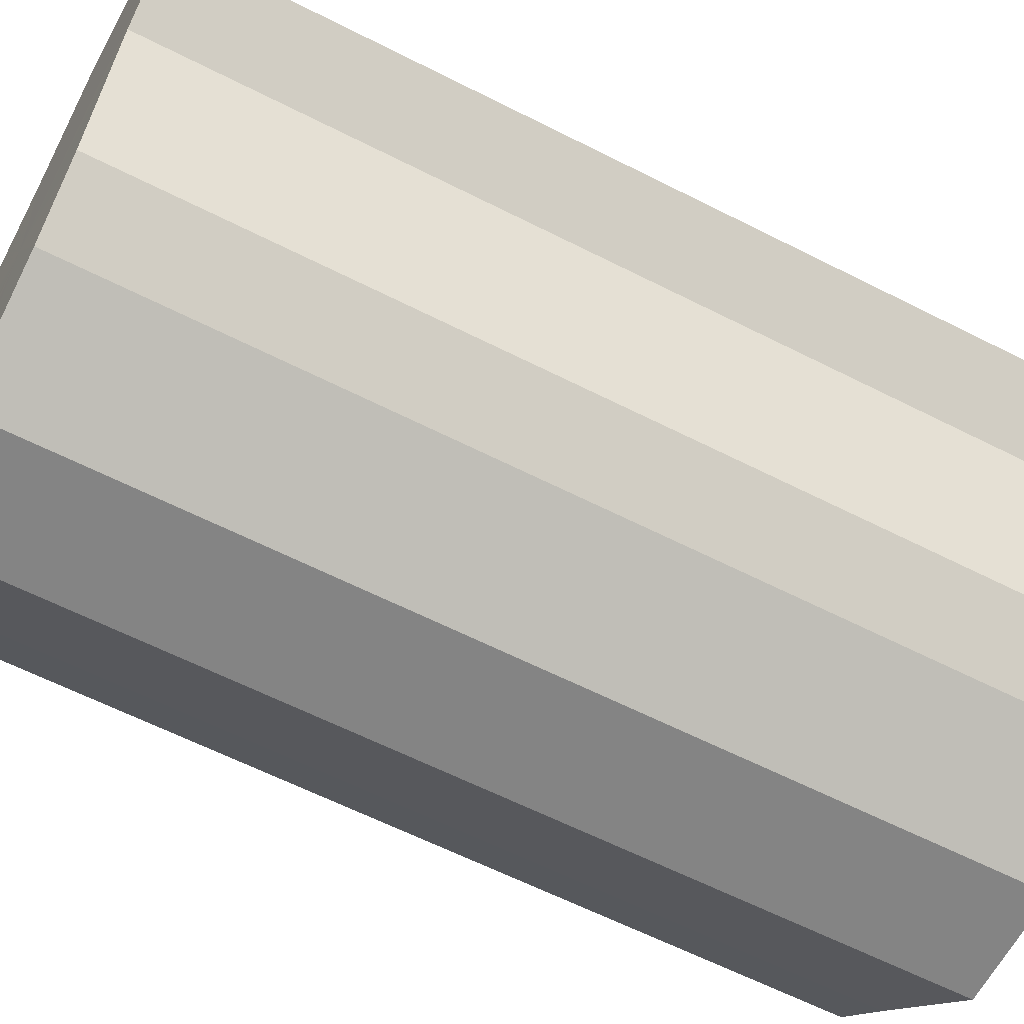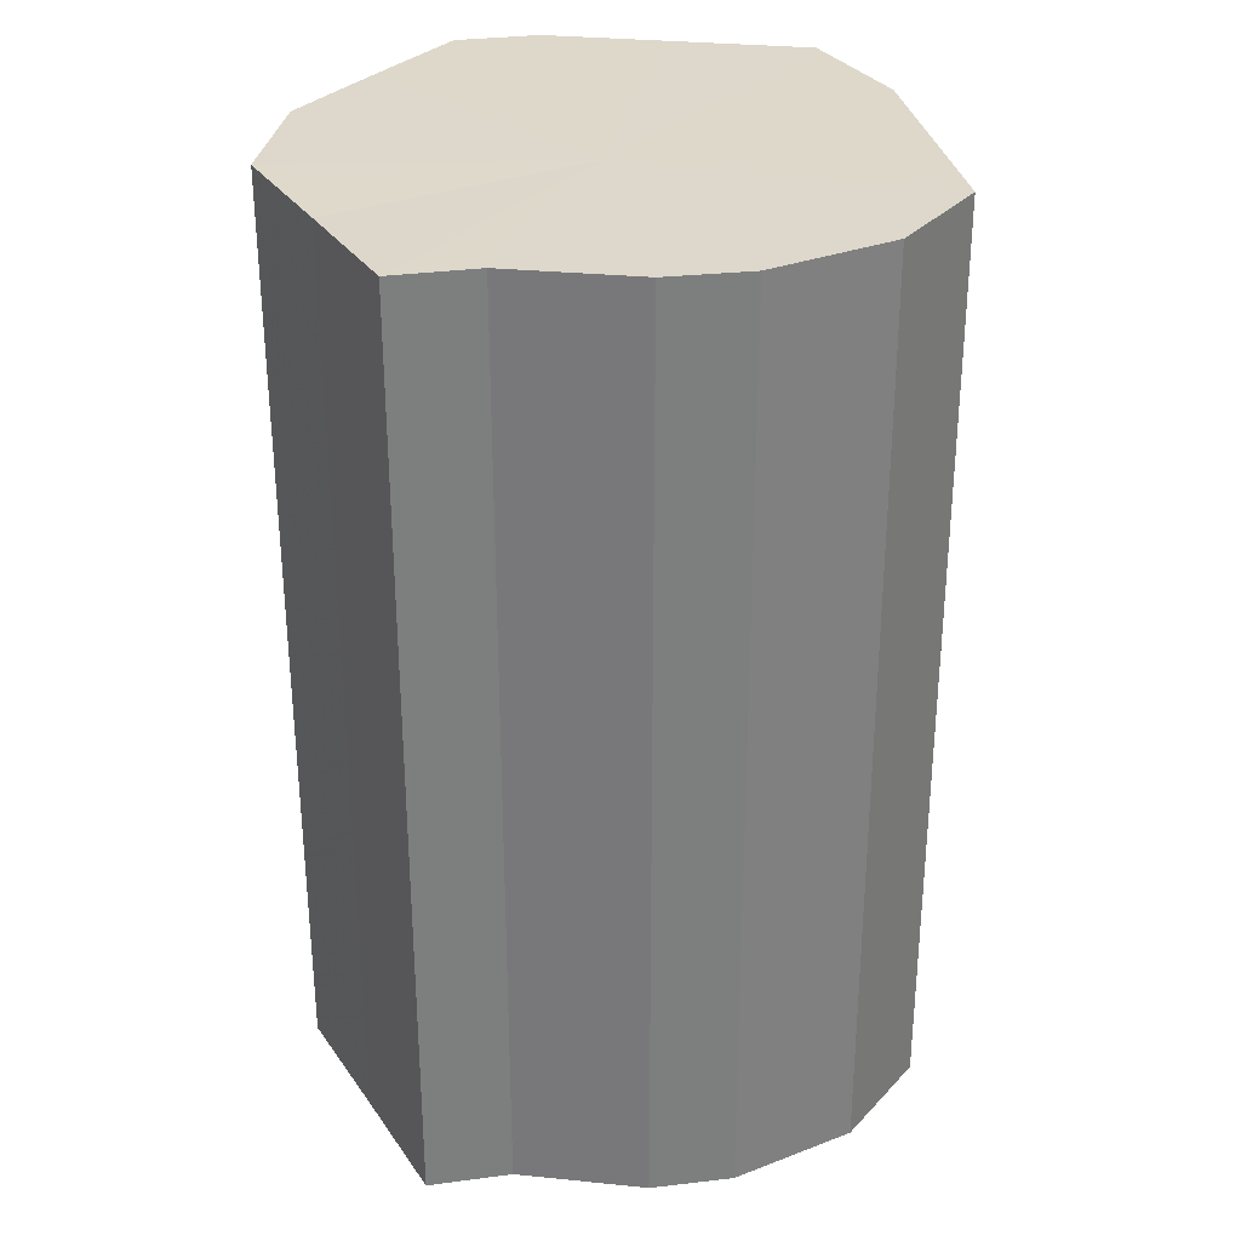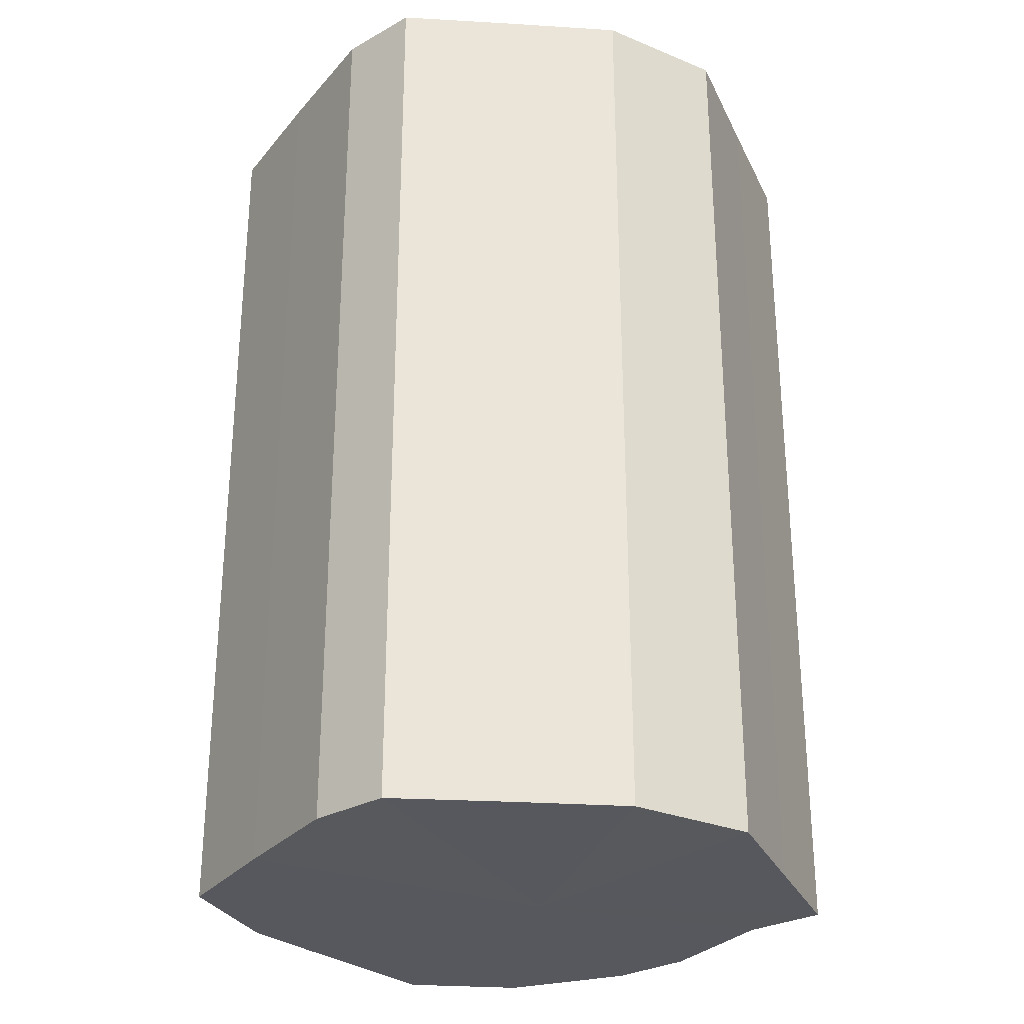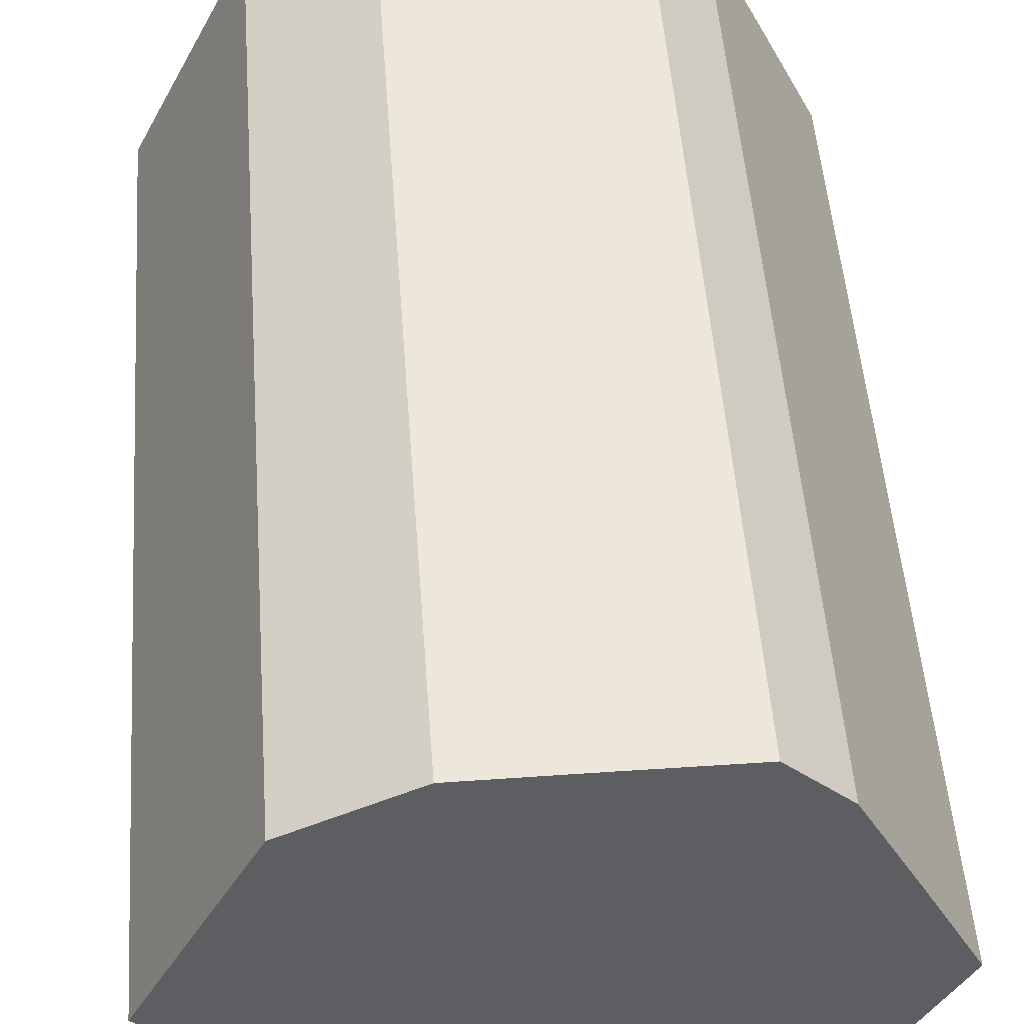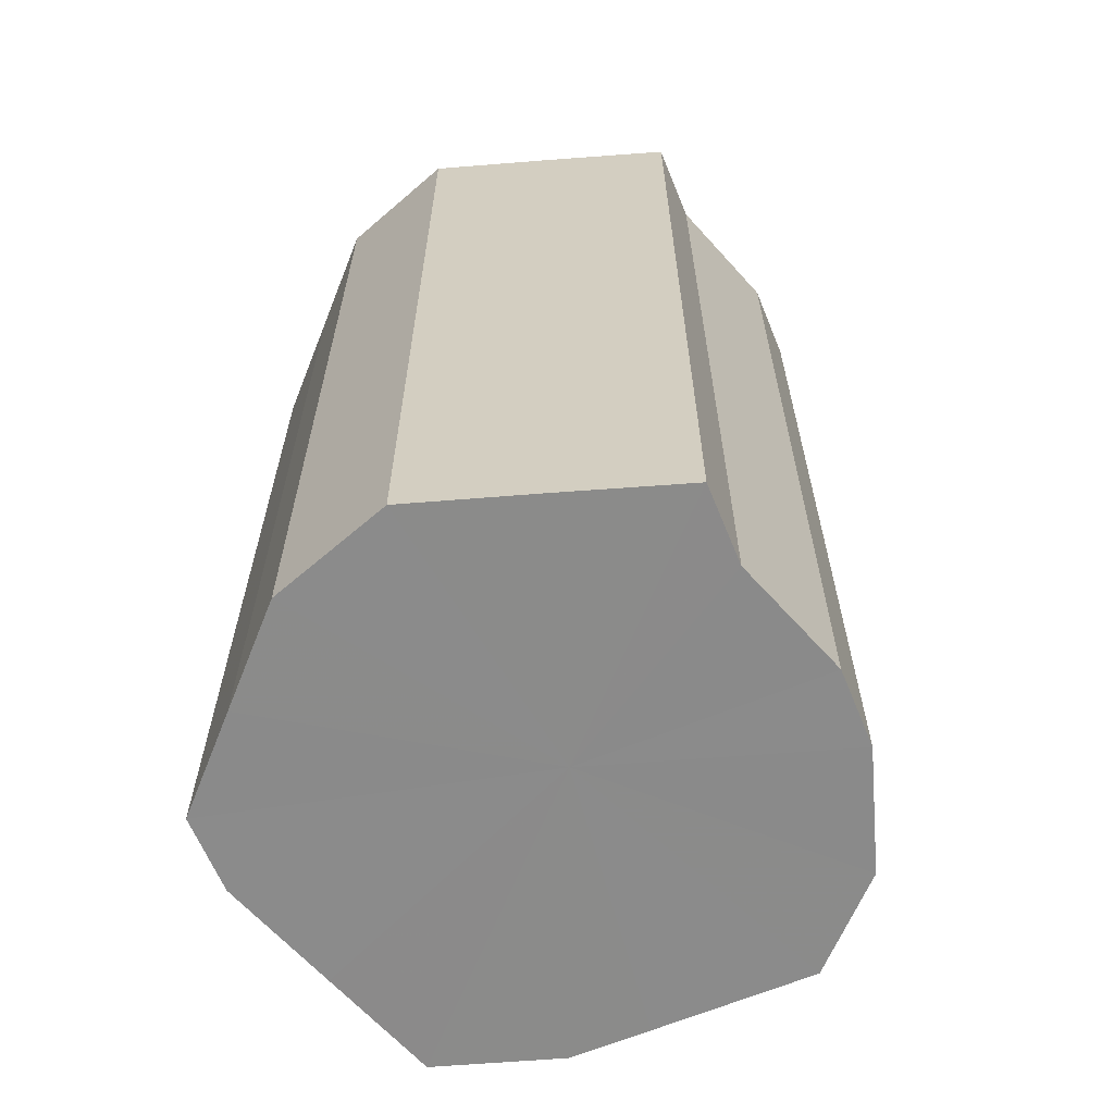
<metadata>
{"format":"obj","ext":"obj","renderer":"f3d","projection":"perspective","resolution":1024,"background":"white","views":[{"elev":-61.7,"azim":-117.4,"up":"+Y"},{"elev":31.1,"azim":-55.2,"up":"+Z"},{"elev":-28.9,"azim":174.9,"up":"+Z"},{"elev":51.0,"azim":-4.2,"up":"+Y"},{"elev":-63.7,"azim":-112.1,"up":"+Z"}]}
</metadata>
<code>
o 4502
v 2163 1868 7.556
v 2163 1868 7.556
v 2163 1868 7.716
v 2163 1868 7.556
v 2163 1868 7.716
v 2163 1868 7.556
v 2163 1868 7.716
v 2163 1868 7.556
v 2163 1868 7.716
v 2163 1868 7.556
v 2163 1868 7.716
v 2163 1868 7.556
v 2163 1868 7.716
v 2163 1868 7.556
v 2163 1868 7.716
v 2163 1868 7.556
v 2163 1868 7.716
v 2163 1868 7.556
v 2163 1868 7.716
v 2163 1868 7.556
v 2163 1868 7.716
v 2163 1868 7.556
v 2163 1868 7.716
v 2163 1868 7.556
v 2163 1868 7.716
v 2163 1868 7.556
v 2163 1868 7.716
v 2163 1868 7.556
v 2163 1868 7.716
v 2163 1868 7.556
v 2163 1868 7.716
v 2163 1868 7.716
v 2163 1868 7.716
v 2163 1868 7.556
v 2163 1868 7.716
v 2163 1868 7.556
v 2163 1868 7.716
v 2163 1868 7.716
v 2163 1868 7.556
v 2163 1868 7.716
v 2163 1868 7.556
v 2163 1868 7.556
v 2163 1868 7.716
v 2163 1868 7.716
v 2163 1868 7.556
v 2163 1868 7.716
v 2163 1868 7.556
v 2163 1868 7.556
v 2163 1868 7.716
v 2163 1868 7.716
v 2163 1868 7.556
v 2163 1868 7.716
v 2163 1868 7.556
v 2163 1868 7.556
v 2163 1868 7.716
v 2163 1868 7.716
v 2163 1868 7.556
v 2163 1868 7.716
v 2163 1868 7.556
v 2163 1868 7.556
v 2163 1868 7.716
v 2163 1868 7.716
v 2163 1868 7.556
v 2163 1868 7.556
v 2163 1868 7.556
v 2163 1868 7.556
v 2163 1868 7.556
v 2163 1868 7.556
v 2163 1868 7.556
v 2163 1868 7.556
v 2163 1868 7.556
v 2163 1868 7.556
v 2163 1868 7.556
v 2163 1868 7.556
v 2163 1868 7.556
v 2163 1868 7.556
v 2163 1868 7.556
v 2163 1868 7.556
v 2163 1868 7.556
v 2163 1868 7.556
v 2163 1868 7.556
v 2163 1868 7.716
v 2163 1868 7.716
v 2163 1868 7.716
v 2163 1868 7.716
v 2163 1868 7.716
v 2163 1868 7.716
v 2163 1868 7.716
v 2163 1868 7.716
v 2163 1868 7.716
v 2163 1868 7.716
v 2163 1868 7.716
v 2163 1868 7.716
v 2163 1868 7.716
v 2163 1868 7.716
v 2163 1868 7.716
v 2163 1868 7.716
v 2163 1868 7.716
f 1 2 3
f 2 4 5
f 6 1 7
f 4 8 9
f 10 6 11
f 8 12 13
f 14 10 15
f 12 16 17
f 18 14 19
f 16 20 21
f 22 18 23
f 20 24 25
f 26 22 27
f 24 28 29
f 30 26 31
f 28 30 32
f 33 34 35
f 35 36 37
f 38 39 33
f 40 41 38
f 37 42 43
f 44 45 40
f 46 47 44
f 43 48 49
f 50 51 46
f 52 53 50
f 49 54 55
f 56 57 52
f 58 59 56
f 55 60 61
f 62 63 58
f 61 64 62
f 65 66 67
f 65 68 66
f 65 67 69
f 65 70 68
f 65 69 71
f 65 72 70
f 65 71 73
f 65 74 72
f 65 73 75
f 65 76 74
f 65 75 77
f 65 78 76
f 65 77 79
f 65 80 78
f 65 79 81
f 65 81 80
f 82 83 84
f 82 85 83
f 82 84 86
f 82 87 85
f 82 86 88
f 82 89 87
f 82 88 90
f 82 91 89
f 82 90 92
f 82 93 91
f 82 92 94
f 82 95 93
f 82 94 96
f 82 97 95
f 82 96 98
f 82 98 97

</code>
